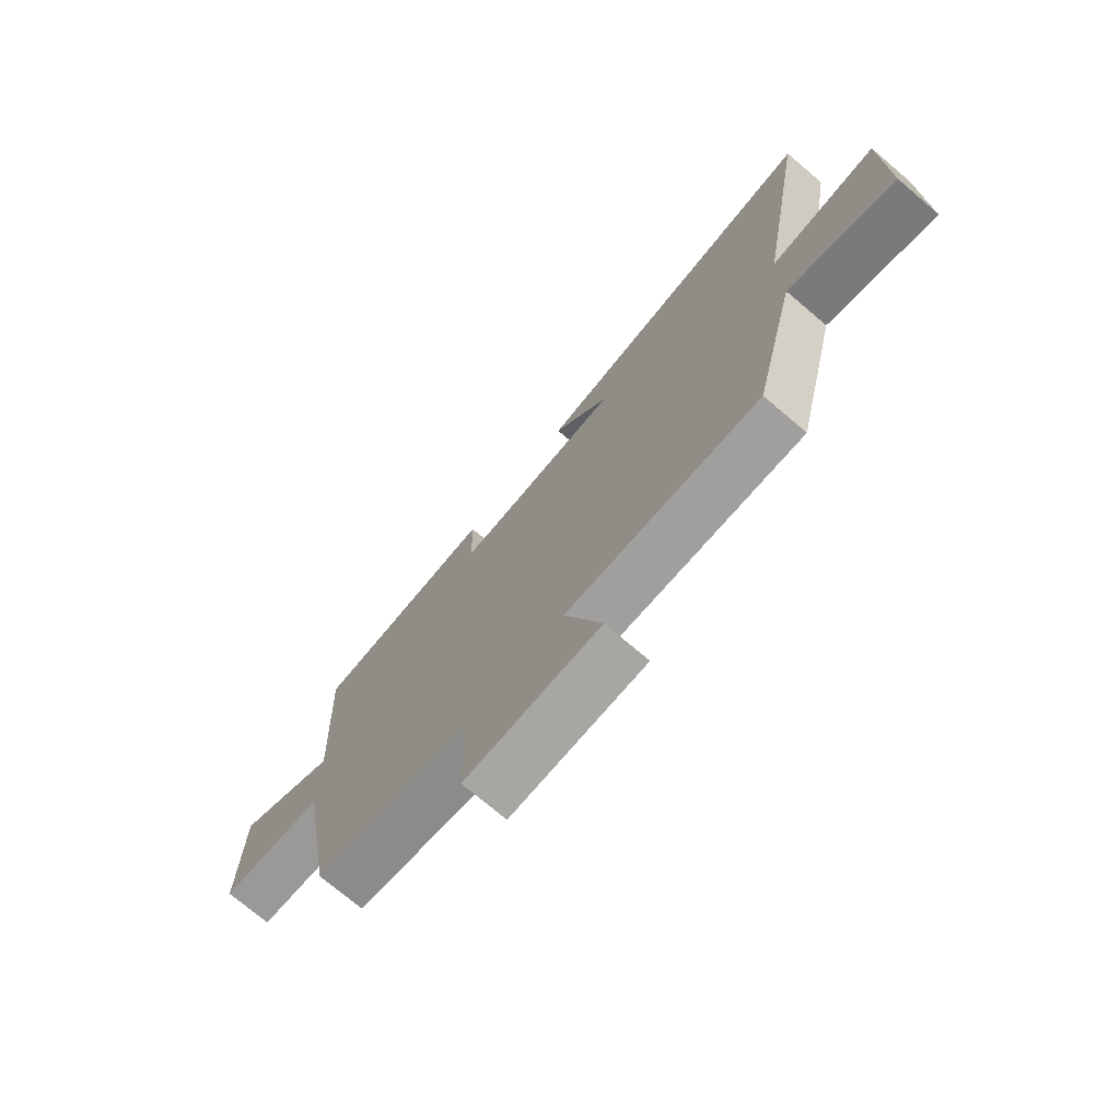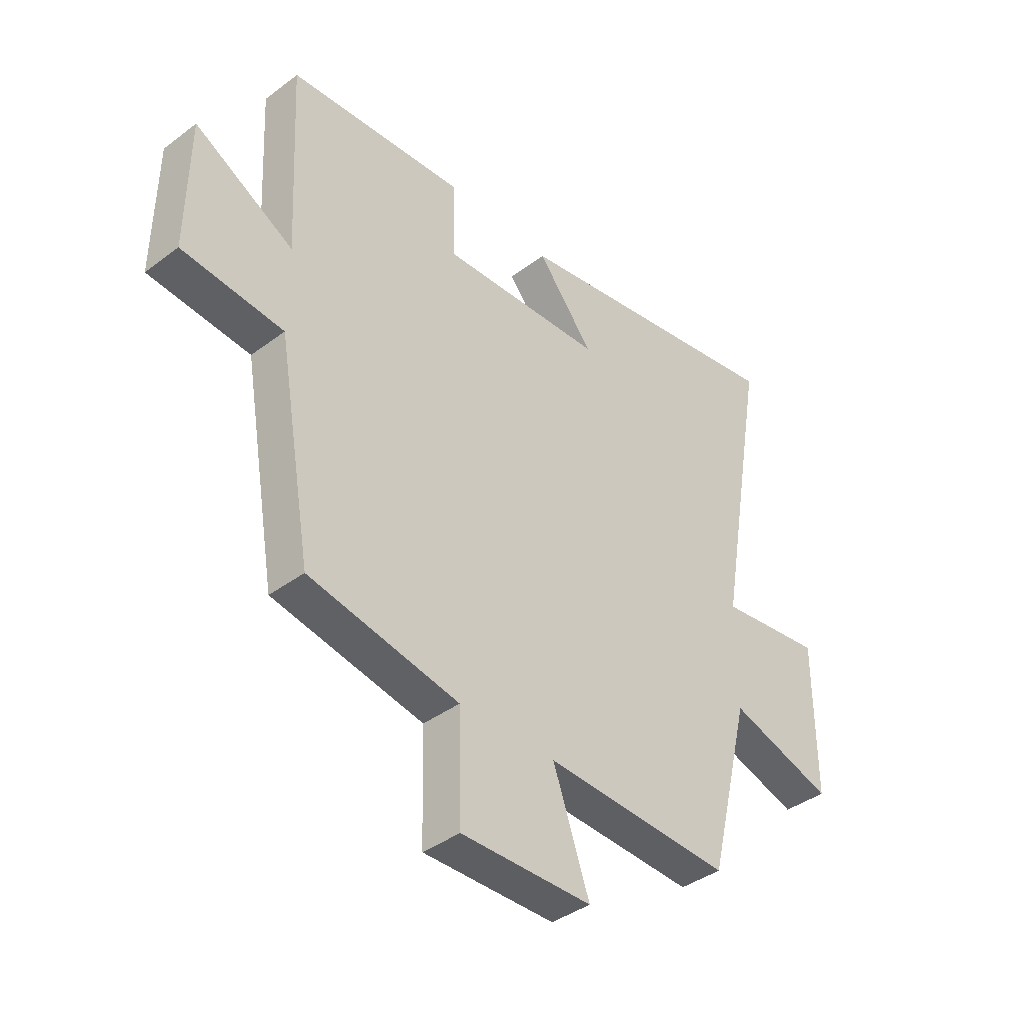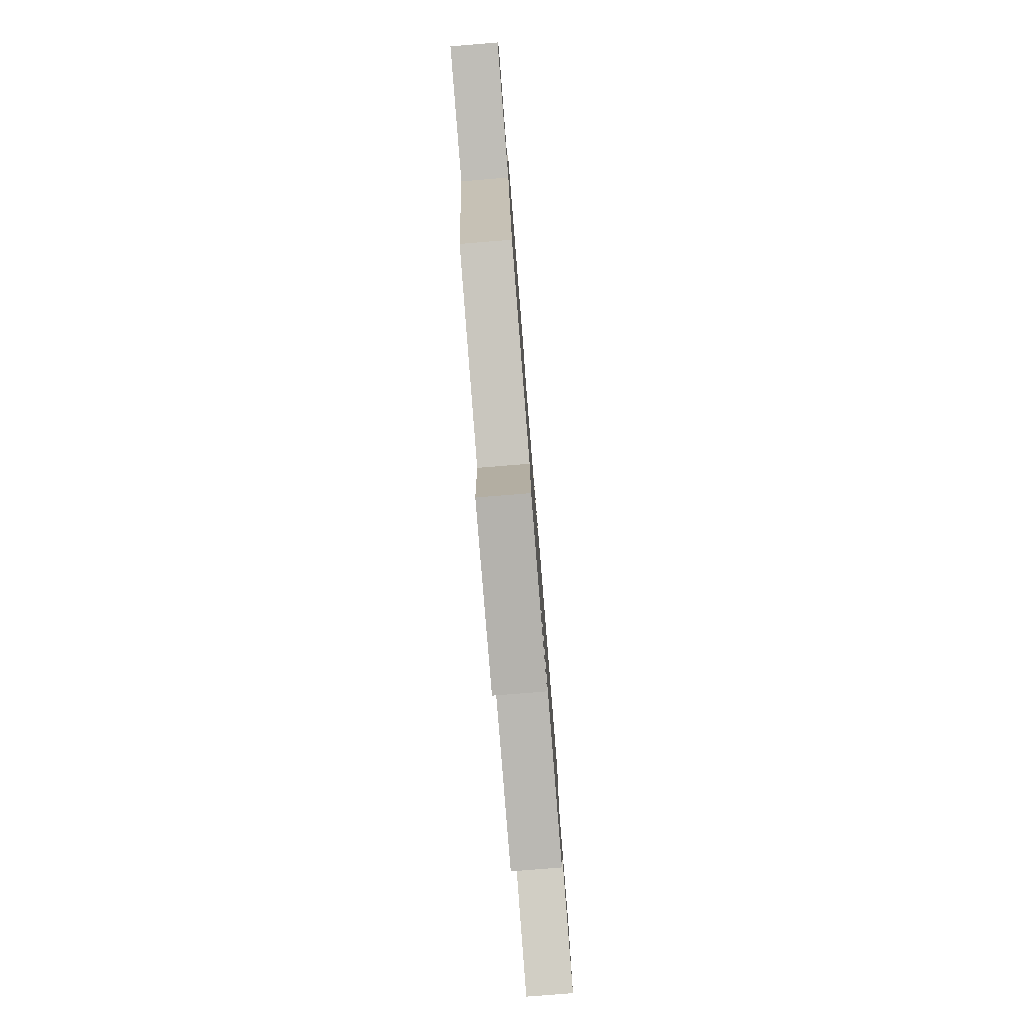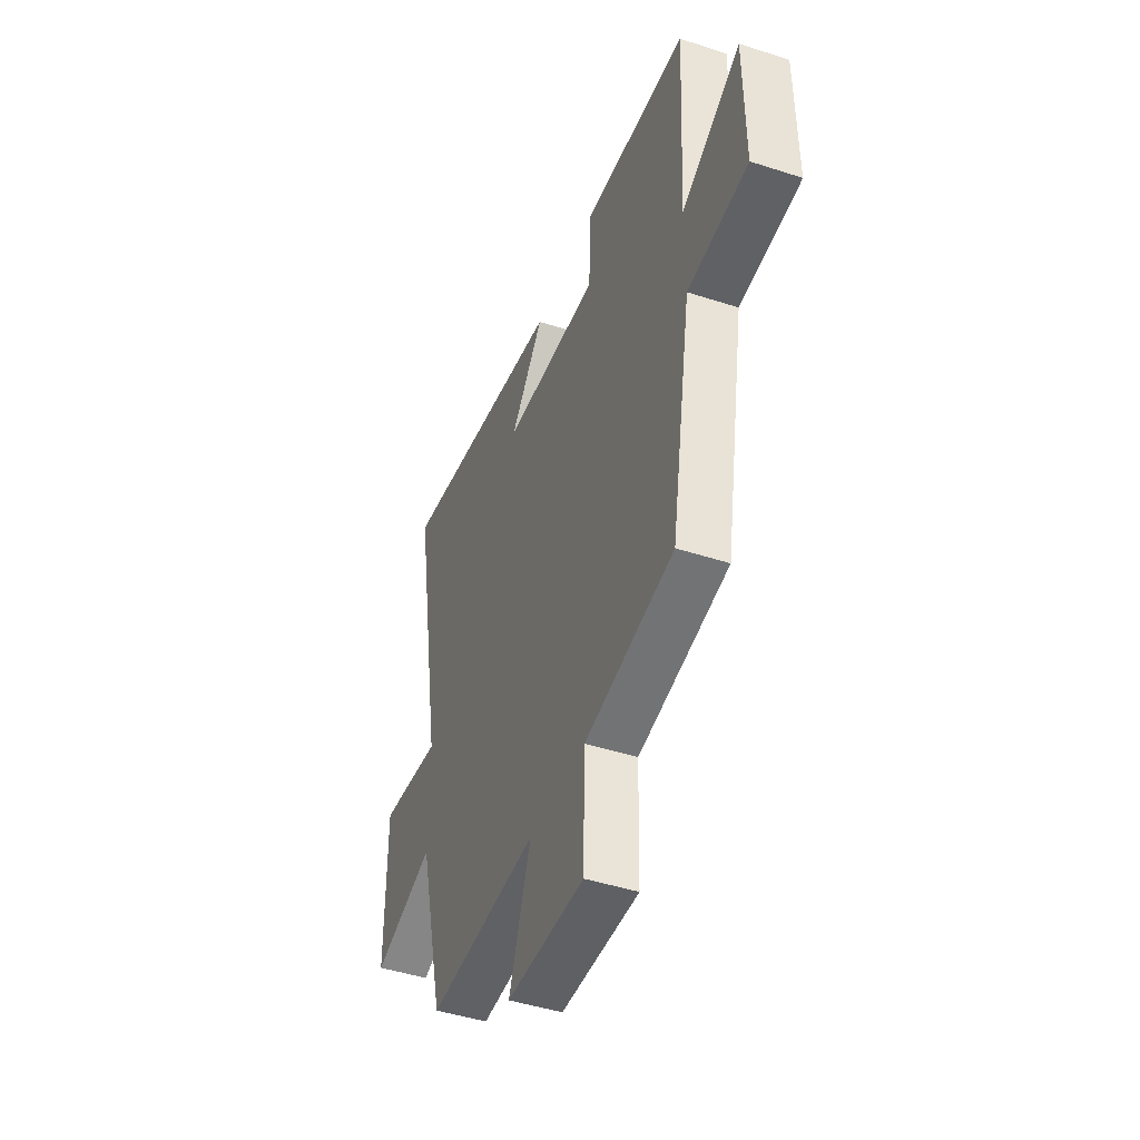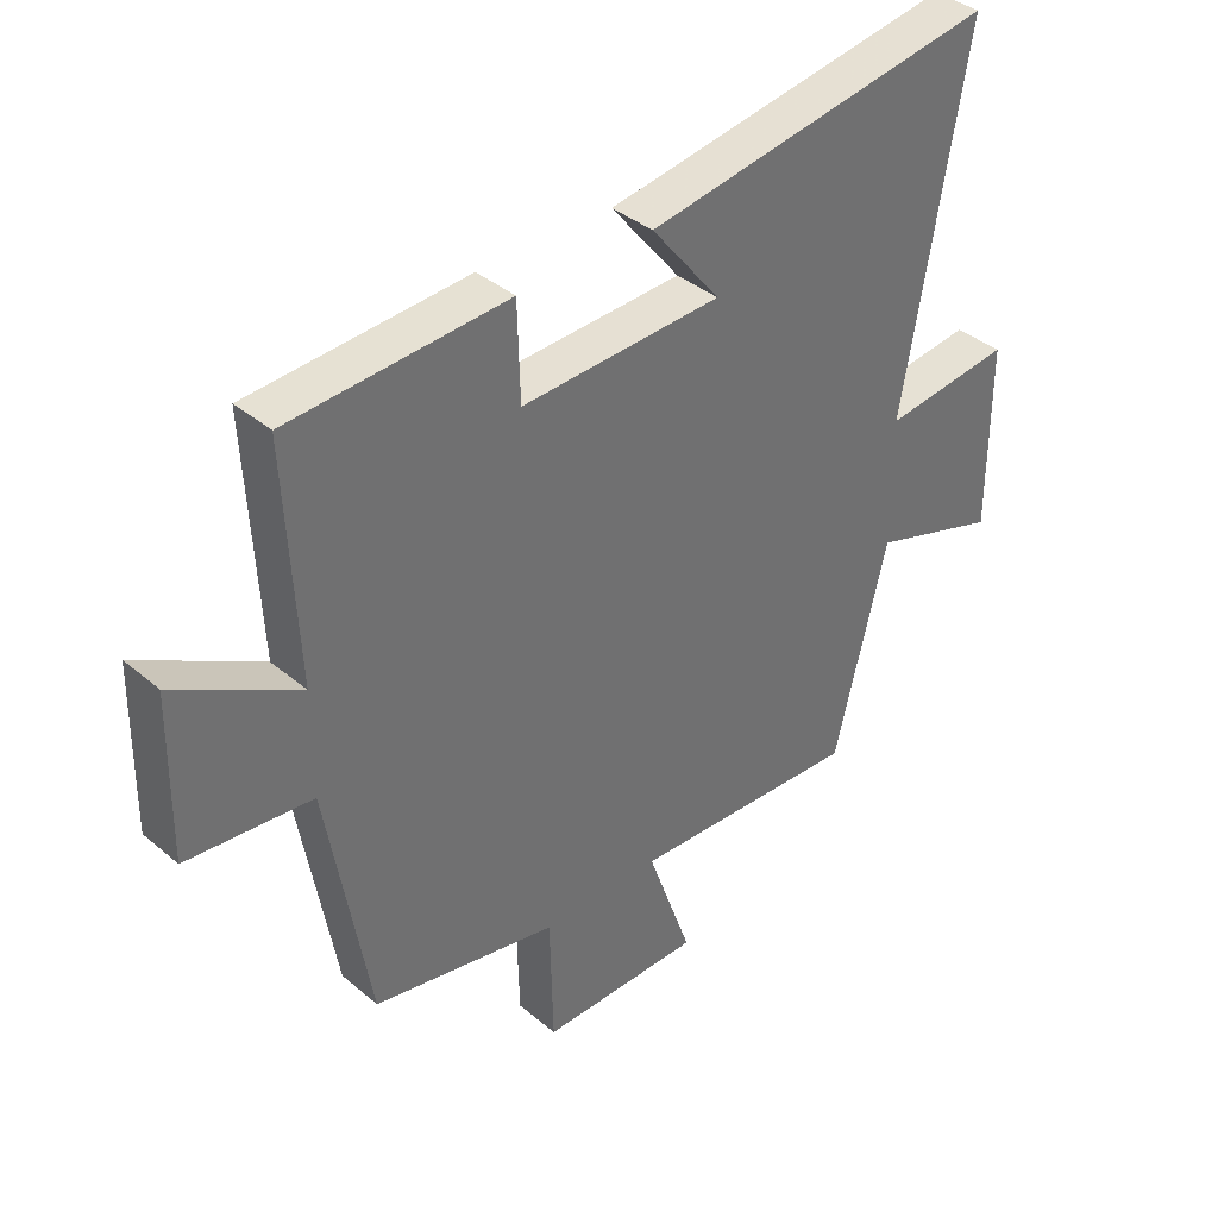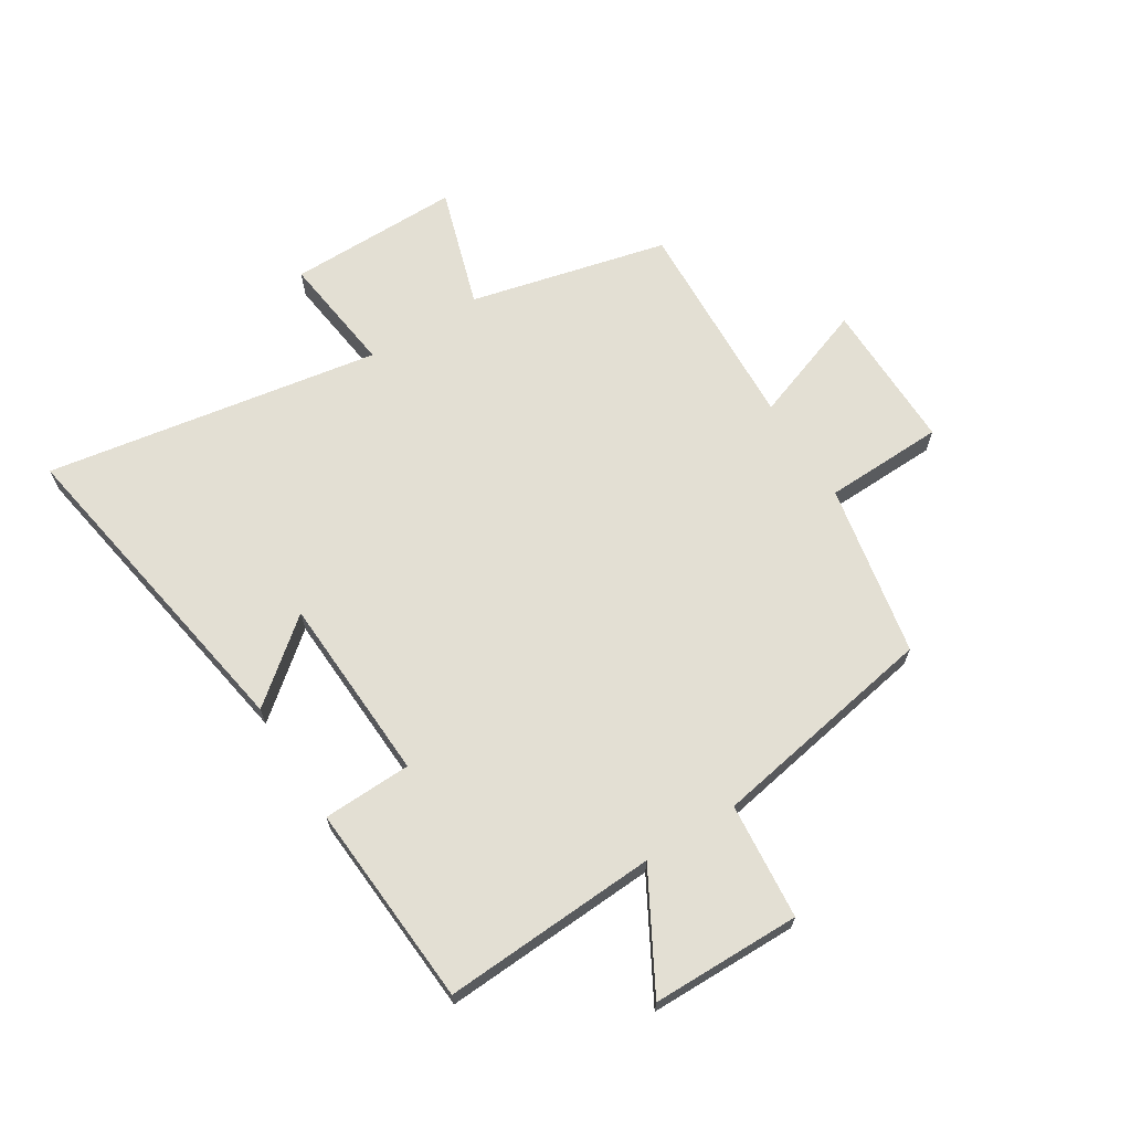
<metadata>
{"format":"obj","ext":"obj","renderer":"f3d","projection":"perspective","resolution":1024,"background":"white","views":[{"elev":-73.7,"azim":-130.3,"up":"+Z"},{"elev":-39.5,"azim":133.0,"up":"+Z"},{"elev":-79.9,"azim":94.6,"up":"+Z"},{"elev":-45.1,"azim":69.3,"up":"+Z"},{"elev":37.7,"azim":137.0,"up":"+Z"},{"elev":67.0,"azim":57.7,"up":"+Y"}]}
</metadata>
<code>
v -0.417 0.07 -0.518
v -0.5 0.07 -0.182
v -0.704 0.07 -0.247
v -0.704 0.07 0.047
v -0.5 0.07 0.022
v -0.599 0.07 0.592
v -0.04 0.07 0.5
v -0.15 0.07 0.363
v 0.168 0.07 0.349
v 0.172 0.07 0.5
v 0.518 0.07 0.478
v 0.5 0.07 0.112
v 0.694 0.07 0.221
v 0.698 0.07 -0.033
v 0.5 0.07 -0.052
v 0.433 0.07 -0.442
v 0.139 0.07 -0.5
v 0.134 0.07 -0.704
v -0.122 0.07 -0.702
v -0.051 0.07 -0.5
v -0.417 0 -0.518
v -0.5 0 -0.182
v -0.704 0 -0.247
v -0.704 0 0.047
v -0.5 0 0.022
v -0.599 0 0.592
v -0.04 0 0.5
v -0.15 0 0.363
v 0.168 0 0.349
v 0.172 0 0.5
v 0.518 0 0.478
v 0.5 0 0.112
v 0.694 0 0.221
v 0.698 0 -0.033
v 0.5 0 -0.052
v 0.433 0 -0.442
v 0.139 0 -0.5
v 0.134 0 -0.704
v -0.122 0 -0.702
v -0.051 0 -0.5
f 17 18 19 20
f 15 16 17 20
f 15 20 1 2
f 12 13 14 15
f 12 15 2
f 9 10 11 12
f 8 9 12 2
f 5 6 7 8
f 5 8 2 3
f 3 4 5
f 40 39 38 37
f 40 37 36 35
f 22 21 40 35
f 35 34 33 32
f 22 35 32
f 32 31 30 29
f 22 32 29 28
f 28 27 26 25
f 23 22 28 25
f 25 24 23
f 1 21 22 2
f 2 22 23 3
f 3 23 24 4
f 4 24 25 5
f 5 25 26 6
f 6 26 27 7
f 7 27 28 8
f 8 28 29 9
f 9 29 30 10
f 10 30 31 11
f 11 31 32 12
f 12 32 33 13
f 13 33 34 14
f 14 34 35 15
f 15 35 36 16
f 16 36 37 17
f 17 37 38 18
f 18 38 39 19
f 19 39 40 20
f 20 40 21 1

</code>
